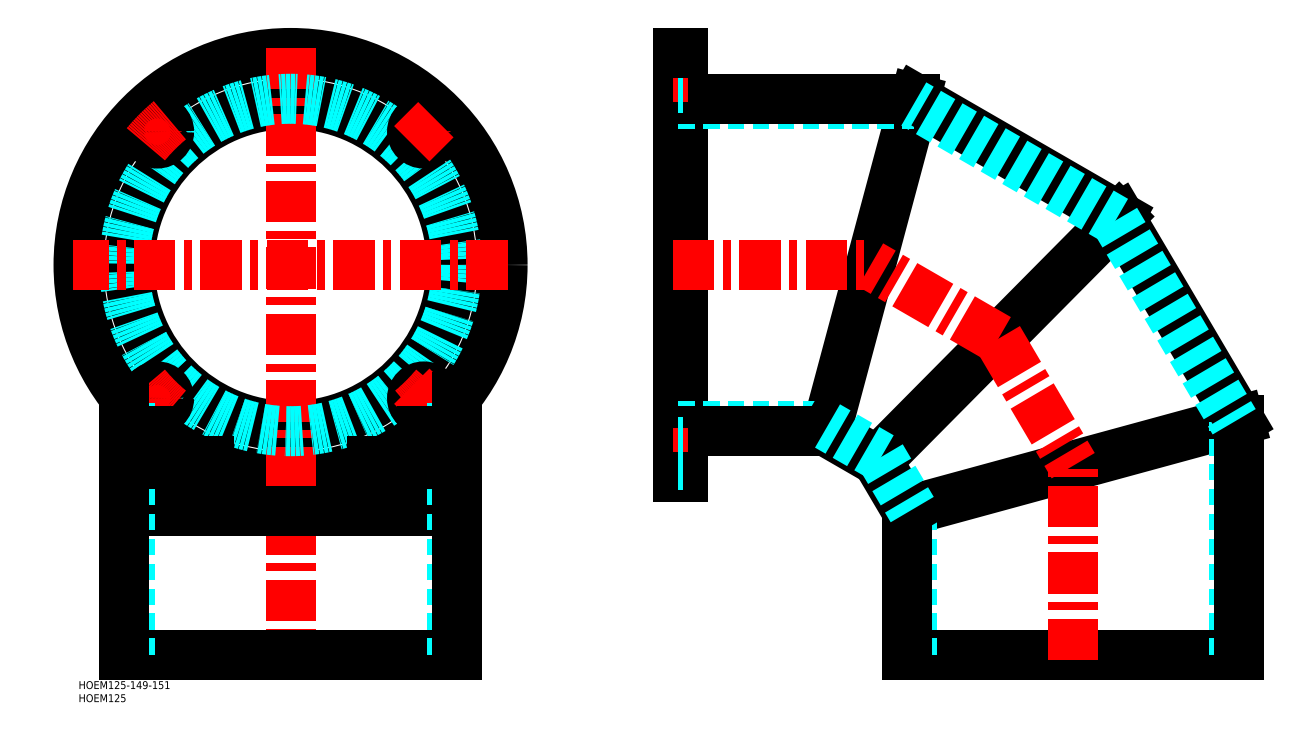
<metadata>
{"format":"dxf","ext":"dxf","renderer":"ezdxf+matplotlib","layout":"modelspace","background":"white","min_lineweight":24,"dpi":150}
</metadata>
<code>
0
SECTION
2
ENTITIES
0
INSERT
8
MSM_CONTINUOUS
2
*U1
10
0
20
0
30
0
0
INSERT
8
MSM_CONTINUOUS
2
*U2
10
0
20
0
30
0
0
CIRCLE
8
MSM_CONTINUOUS
10
81
20
159
30
0
40
61.5
0
CIRCLE
8
MSM_CONTINUOUS
10
81
20
159
30
0
40
81
0
LINE
8
MSM_CENTER
10
81
20
242
30
0
11
81
21
8
31
0
0
CIRCLE
8
MSM_DASHED
10
81
20
159
30
0
40
63.5
0
ARC
8
MSM_CENTER
10
81
20
159
30
0
40
72
50
39.83
51
50.17
0
LINE
8
MSM_CONTINUOUS
10
17.5
20
65
30
0
11
144.5
21
65
31
0
0
LINE
8
MSM_CENTER
10
164
20
159
30
0
11
-2
21
159
31
0
0
LINE
8
MSM_CONTINUOUS
10
305.2
20
84.19
30
0
11
397.6
21
177.5
31
0
0
LINE
8
MSM_CONTINUOUS
10
319.6
20
222.5
30
0
11
285.6
21
95.5
31
0
0
LINE
8
MSM_CONTINUOUS
10
231
20
240
30
0
11
231
21
78
31
0
0
LINE
8
MSM_CONTINUOUS
10
229
20
240
30
0
11
229
21
78
31
0
0
LINE
8
MSM_CONTINUOUS
10
443.5
20
99.64
30
0
11
316.5
21
65
31
0
0
LINE
8
MSM_CONTINUOUS
10
316.5
20
10
30
0
11
443.5
21
10
31
0
0
LINE
8
MSM_DASHED
10
318.5
20
10
30
0
11
318.5
21
65.55
31
0
0
LINE
8
MSM_CONTINUOUS
10
316.5
20
10
30
0
11
316.5
21
65
31
0
0
LINE
8
MSM_DASHED
10
229
20
97.5
30
0
11
286.1
21
97.5
31
0
0
LINE
8
MSM_CONTINUOUS
10
231
20
95.5
30
0
11
285.6
21
95.5
31
0
0
LINE
8
MSM_CENTER
10
227
20
87
30
0
11
233
21
87
31
0
0
LINE
8
MSM_CONTINUOUS
10
229
20
78
30
0
11
231
21
78
31
0
0
LINE
8
MSM_DASHED
10
229
20
82.5
30
0
11
231
21
82.5
31
0
0
LINE
8
MSM_DASHED
10
229
20
91.5
30
0
11
231
21
91.5
31
0
0
LINE
8
MSM_DASHED
10
441.5
20
10
30
0
11
441.5
21
99.1
31
0
0
LINE
8
MSM_CONTINUOUS
10
443.5
20
10
30
0
11
443.5
21
99.64
31
0
0
LINE
8
MSM_CENTER
10
380
20
8
30
0
11
380
21
82.32
31
0
0
LINE
8
MSM_CENTER
10
227
20
159
30
0
11
302.6
21
159
31
0
0
LINE
8
MSM_CENTER
10
351.4
20
130.8
30
0
11
302.6
21
159
31
0
0
LINE
8
MSM_DASHED
10
229
20
220.5
30
0
11
319.1
21
220.5
31
0
0
LINE
8
MSM_CONTINUOUS
10
231
20
222.5
30
0
11
319.6
21
222.5
31
0
0
LINE
8
MSM_CENTER
10
227
20
231
30
0
11
233
21
231
31
0
0
LINE
8
MSM_DASHED
10
229
20
226.5
30
0
11
231
21
226.5
31
0
0
LINE
8
MSM_DASHED
10
229
20
235.5
30
0
11
231
21
235.5
31
0
0
LINE
8
MSM_CONTINUOUS
10
229
20
240
30
0
11
231
21
240
31
0
0
LINE
8
MSM_CENTER
10
34.68
20
112.7
30
0
11
25.49
21
103.5
31
0
0
LINE
8
MSM_CENTER
10
34.68
20
205.3
30
0
11
25.49
21
214.5
31
0
0
CIRCLE
8
MSM_CONTINUOUS
10
131.9
20
209.9
30
0
40
4.5
0
CIRCLE
8
MSM_CONTINUOUS
10
30.09
20
209.9
30
0
40
4.5
0
CIRCLE
8
MSM_CONTINUOUS
10
131.9
20
108.1
30
0
40
4.5
0
CIRCLE
8
MSM_CONTINUOUS
10
30.09
20
108.1
30
0
40
4.5
0
LINE
8
MSM_CENTER
10
127.3
20
112.7
30
0
11
136.5
21
103.5
31
0
0
LINE
8
MSM_CENTER
10
127.3
20
205.3
30
0
11
136.5
21
214.5
31
0
0
ARC
8
MSM_CENTER
10
81
20
159
30
0
40
72
50
309.8
51
320.2
0
ARC
8
MSM_CENTER
10
81
20
159
30
0
40
72
50
219.8
51
230.2
0
ARC
8
MSM_CENTER
10
81
20
159
30
0
40
72
50
129.8
51
140.2
0
LINE
8
MSM_CONTINUOUS
10
305.2
20
84.19
30
0
11
285.6
21
95.5
31
0
0
LINE
8
MSM_CONTINUOUS
10
305.2
20
84.19
30
0
11
316.5
21
65
31
0
0
LINE
8
MSM_CONTINUOUS
10
397.6
20
177.5
30
0
11
319.6
21
222.5
31
0
0
LINE
8
MSM_CENTER
10
351.4
20
130.8
30
0
11
380
21
82.32
31
0
0
LINE
8
MSM_CONTINUOUS
10
397.6
20
177.5
30
0
11
443.5
21
99.64
31
0
0
LINE
8
MSM_DASHED
10
306.6
20
85.66
30
0
11
286.1
21
97.5
31
0
0
LINE
8
MSM_DASHED
10
306.6
20
85.66
30
0
11
318.5
21
65.55
31
0
0
LINE
8
MSM_DASHED
10
396.2
20
176
30
0
11
441.5
21
99.1
31
0
0
LINE
8
MSM_DASHED
10
396.2
20
176
30
0
11
319.1
21
220.5
31
0
0
LINE
8
MSM_CONTINUOUS
10
17.5
20
10
30
0
11
144.5
21
10
31
0
0
LINE
8
MSM_DASHED
10
142.5
20
10
30
0
11
142.5
21
106.3
31
0
0
LINE
8
MSM_CONTINUOUS
10
144.5
20
10
30
0
11
144.5
21
108.7
31
0
0
LINE
8
MSM_DASHED
10
19.5
20
10
30
0
11
19.5
21
106.3
31
0
0
LINE
8
MSM_CONTINUOUS
10
17.5
20
10
30
0
11
17.5
21
108.7
31
0
0
LINE
8
MSM_CONTINUOUS
10
144.5
20
84.19
30
0
11
112.1
21
84.19
31
0
0
LINE
8
MSM_CONTINUOUS
10
144.5
20
95.5
30
0
11
131.3
21
95.5
31
0
0
LINE
8
MSM_CONTINUOUS
10
30.71
20
95.5
30
0
11
17.5
21
95.5
31
0
0
LINE
8
MSM_CONTINUOUS
10
49.95
20
84.19
30
0
11
17.5
21
84.19
31
0
0
VIEWPORT
8
0
10
143.6
20
100.1
30
0
40
558.7
41
222.2
68
     1
69
     1
0
VIEWPORT
8
MSM_CONTINUOUS
10
128.5
20
97.5
30
0
40
205.6
41
156
68
     2
69
     2
0
ENDSEC
0
EOF

</code>
